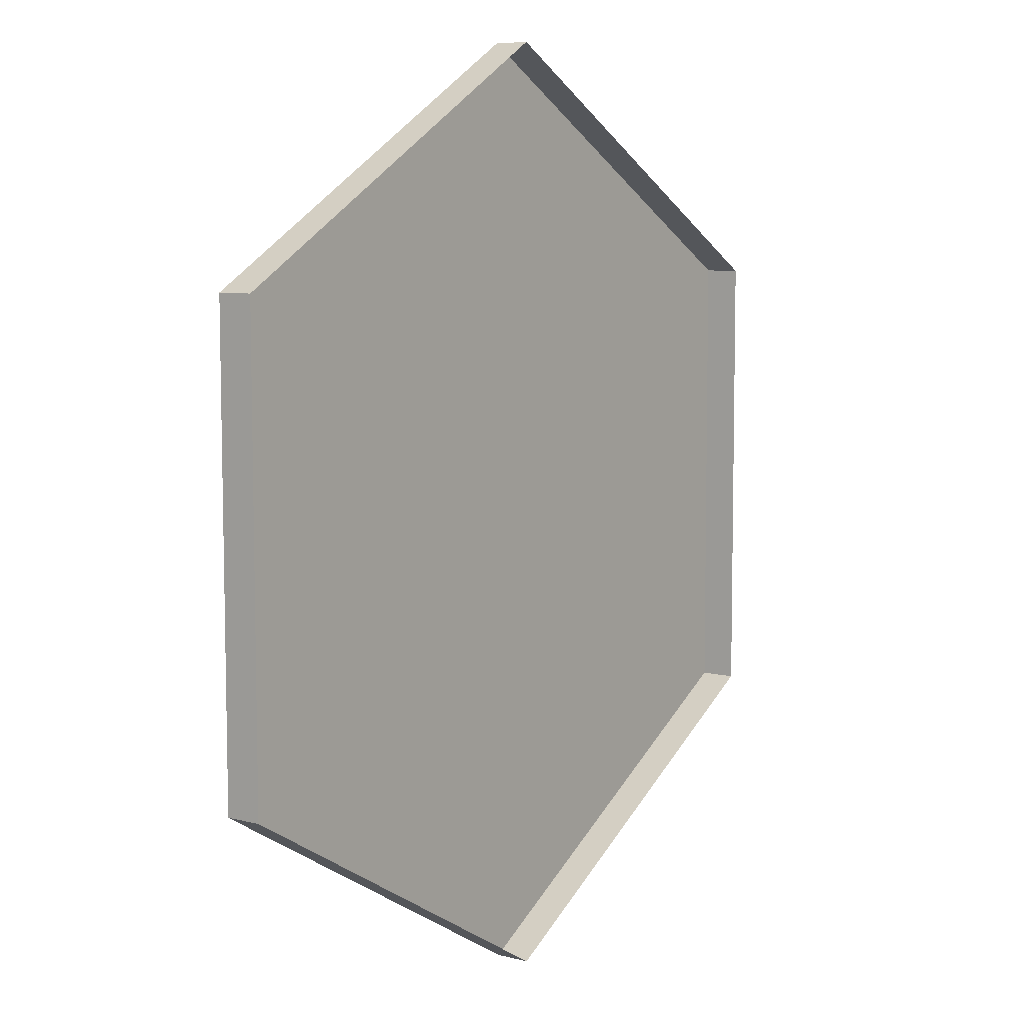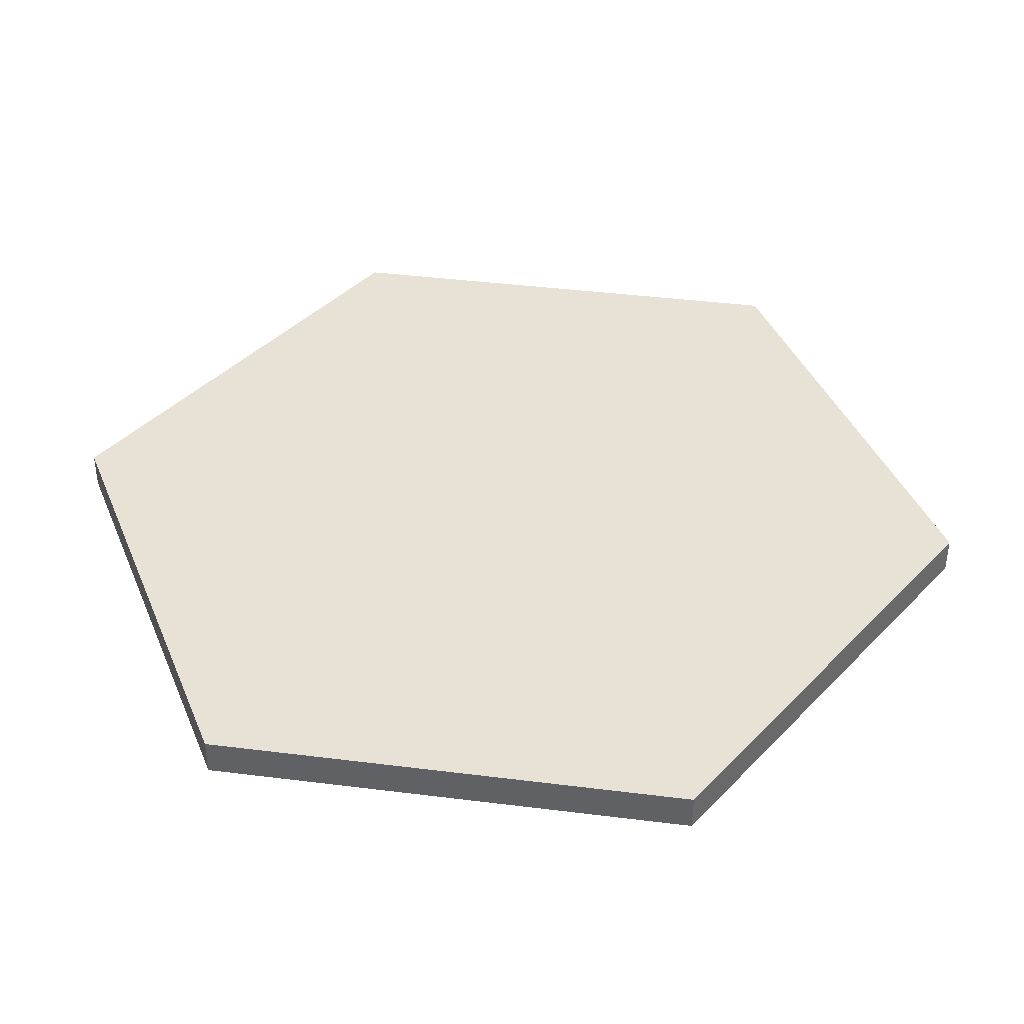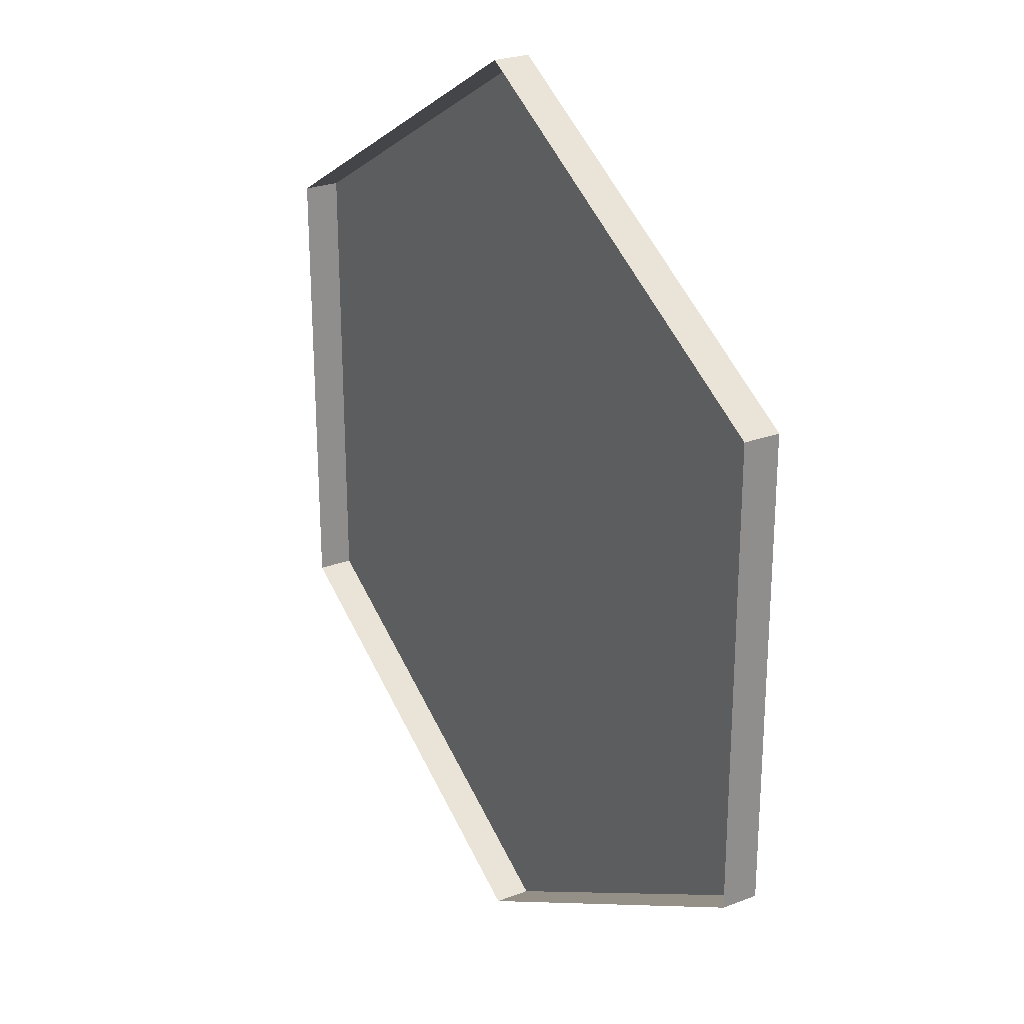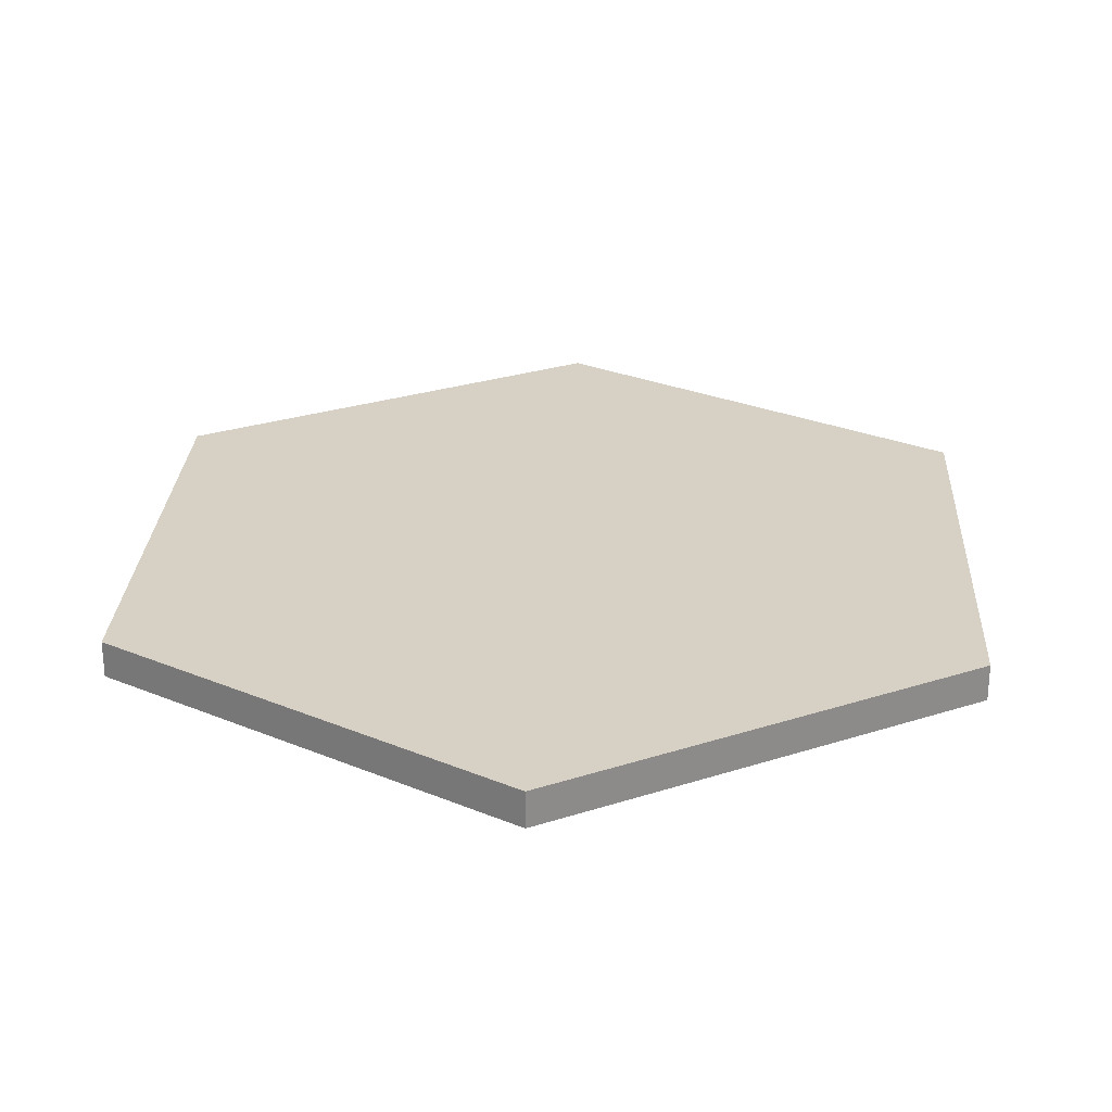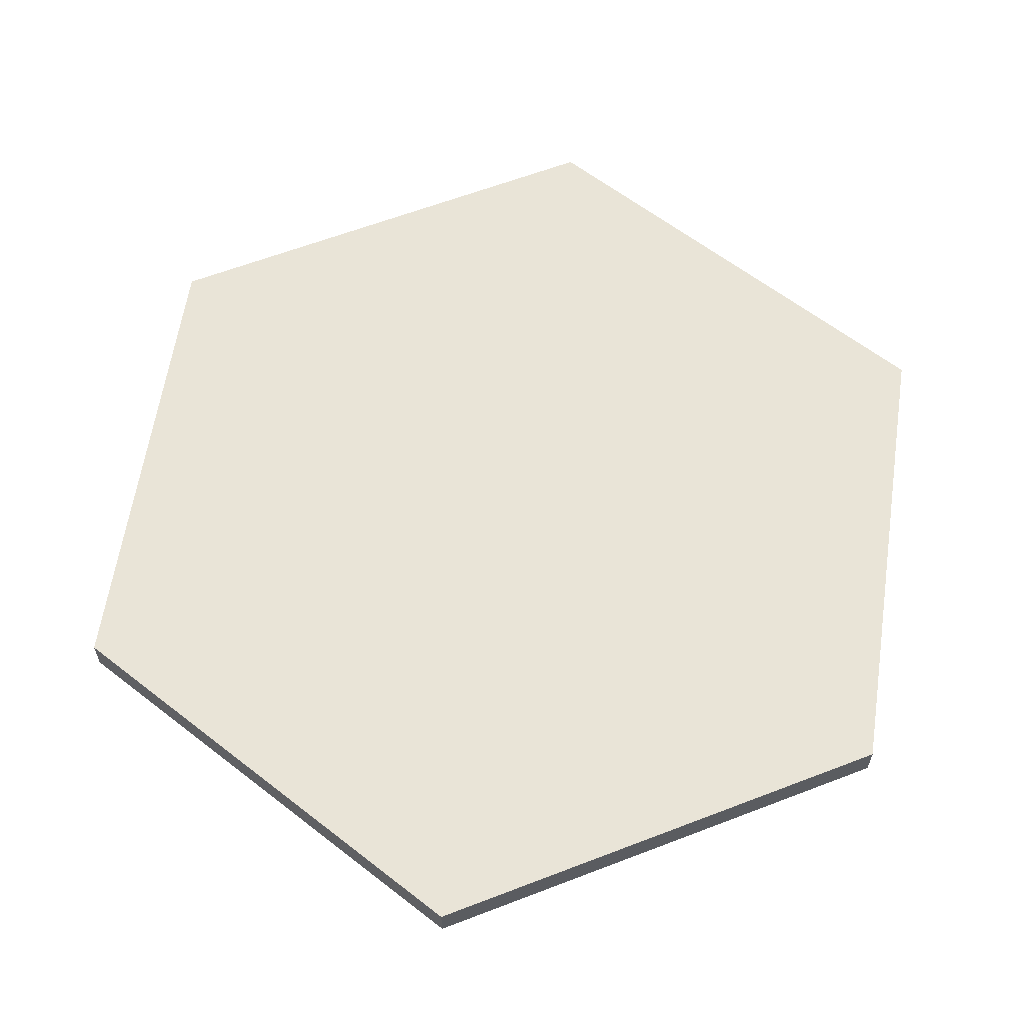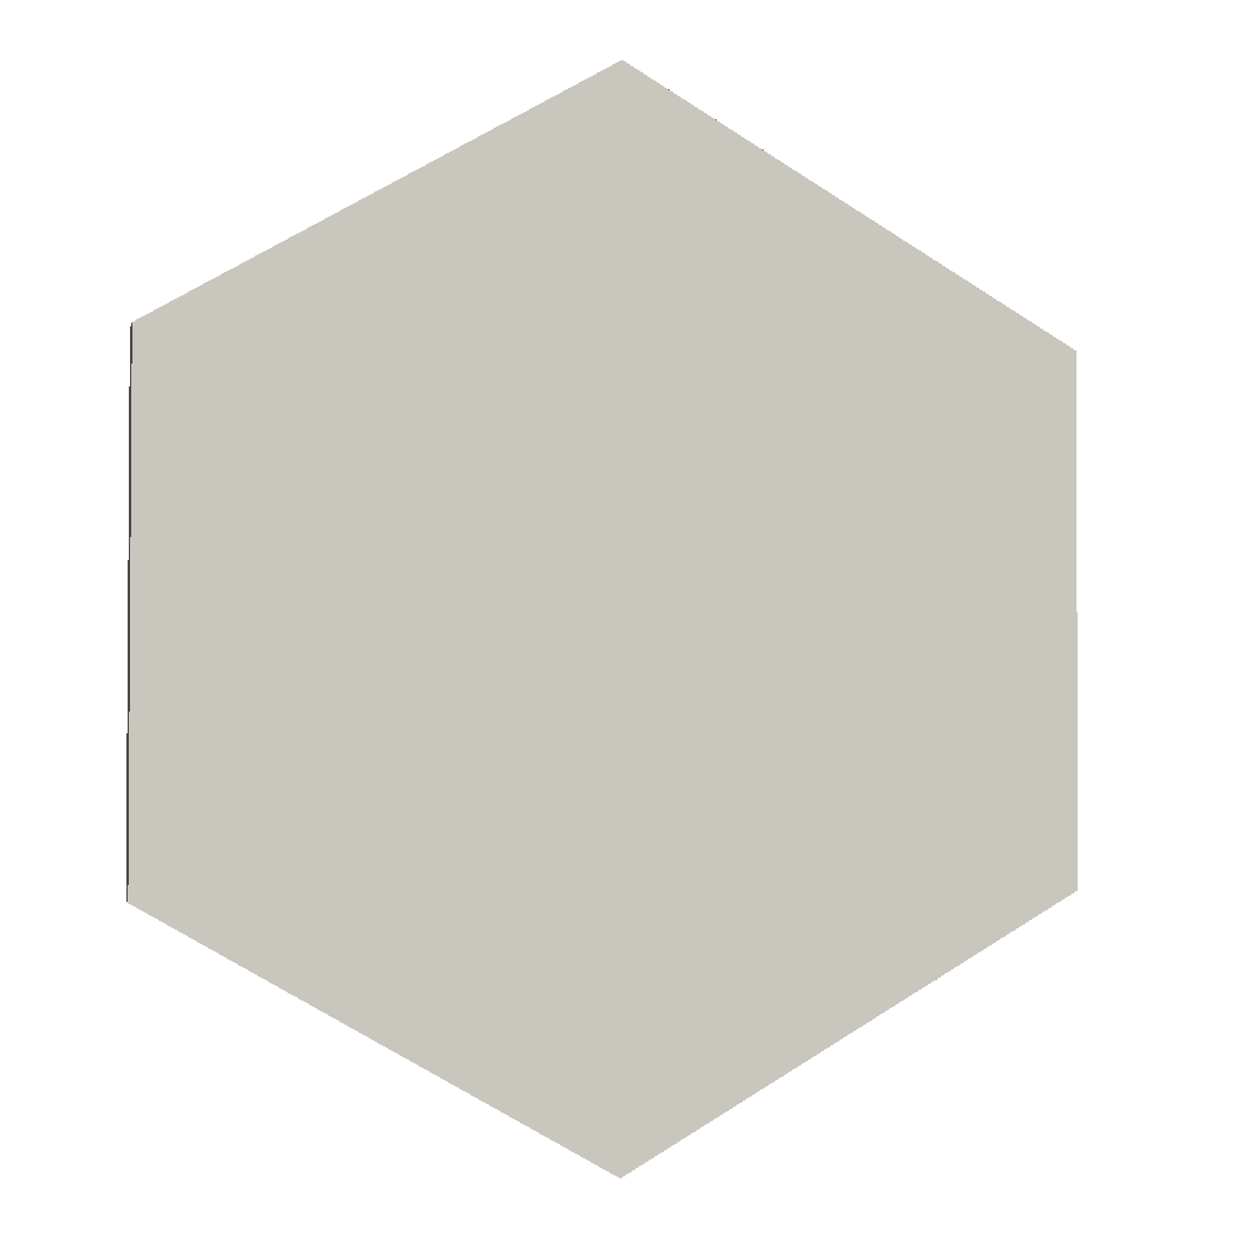
<metadata>
{"format":"obj","ext":"obj","renderer":"f3d","projection":"perspective","resolution":1024,"background":"white","views":[{"elev":7.4,"azim":-53.8,"up":"+Z"},{"elev":40.2,"azim":38.7,"up":"+Y"},{"elev":25.6,"azim":58.8,"up":"+Z"},{"elev":26.7,"azim":3.0,"up":"+Y"},{"elev":61.0,"azim":68.4,"up":"+Y"},{"elev":-1.7,"azim":167.4,"up":"+Z"}]}
</metadata>
<code>
v 0.4478 -0.06 0.2596
v -0.00094 -0.06 0.5176
v -0.4488 -0.06 0.258
v -0.4478 -0.06 -0.2596
v 0.00094 -0.06 -0.5176
v 0.4488 -0.06 -0.258
v 0.4478 -0.02 0.2596
v -0.00094 -0.02 0.5176
v -0.4488 -0.02 0.258
v -0.4478 -0.02 -0.2596
v 0.00094 -0.02 -0.5176
v 0.4488 -0.02 -0.258
v 0 -0.02 0
f 1 7 8 2
f 2 8 9 3
f 3 9 10 4
f 4 10 11 5
f 5 11 12 6
f 7 1 6 12
f 13 8 7
f 13 9 8
f 13 10 9
f 13 11 10
f 13 12 11
f 13 7 12

</code>
